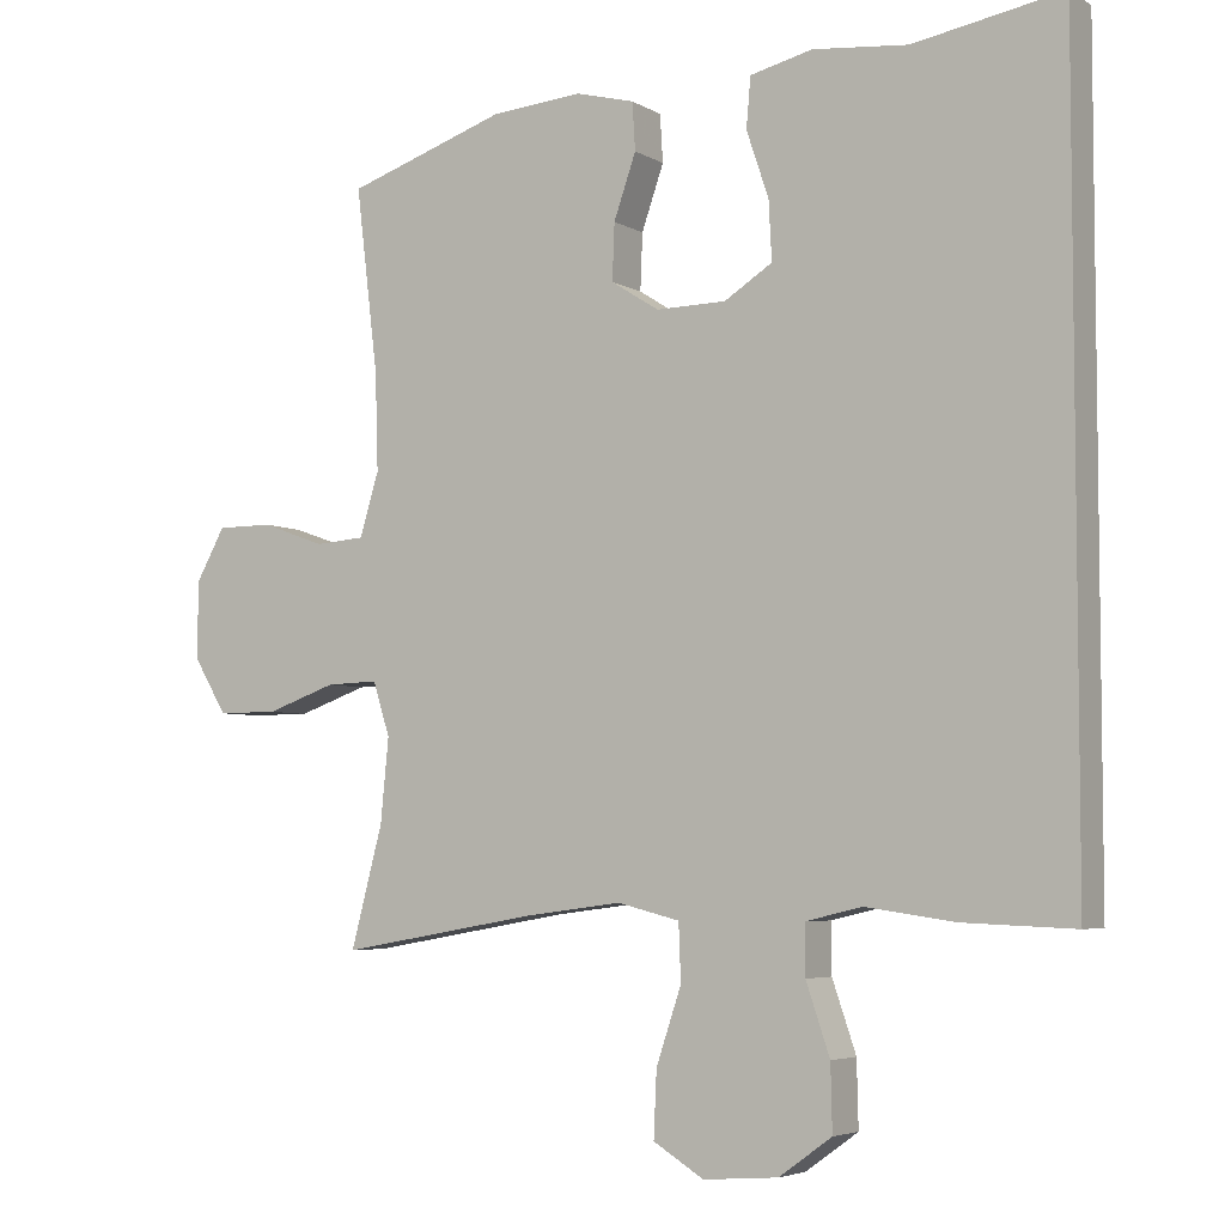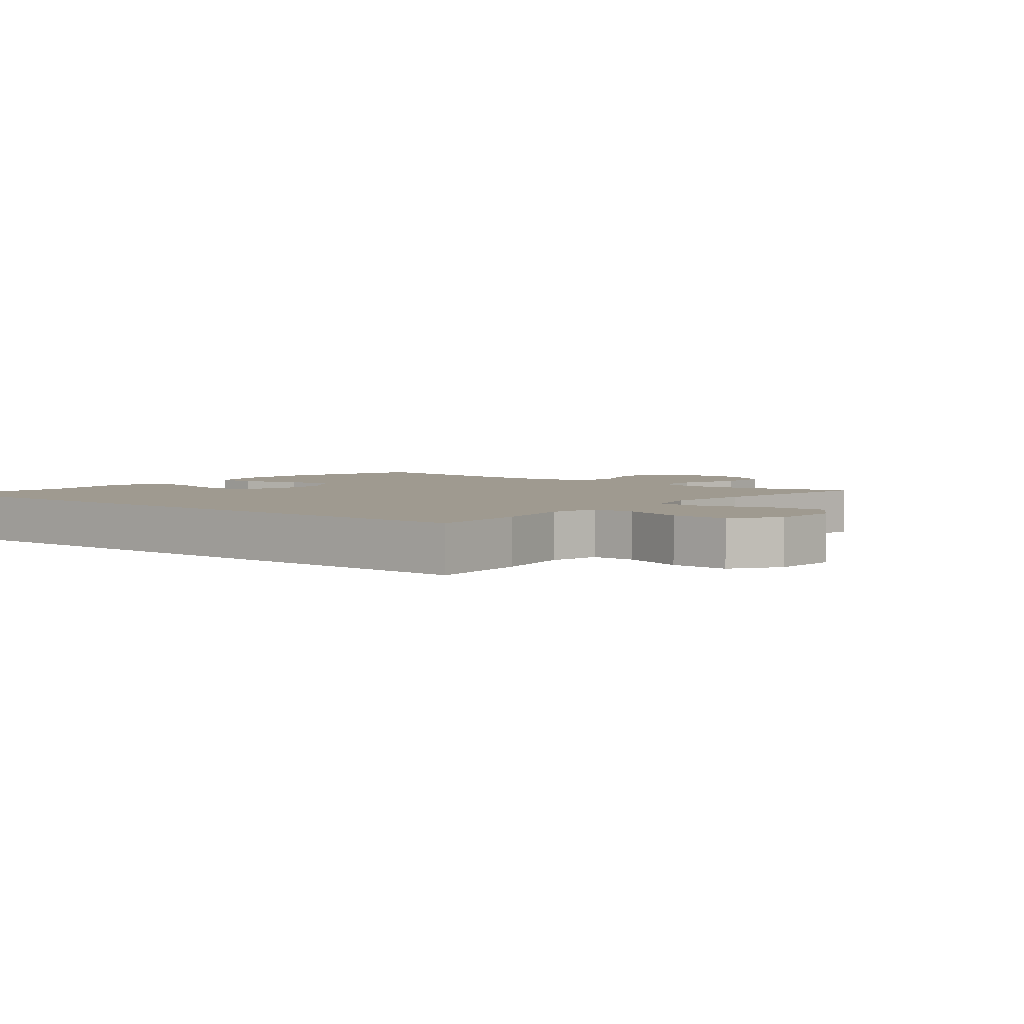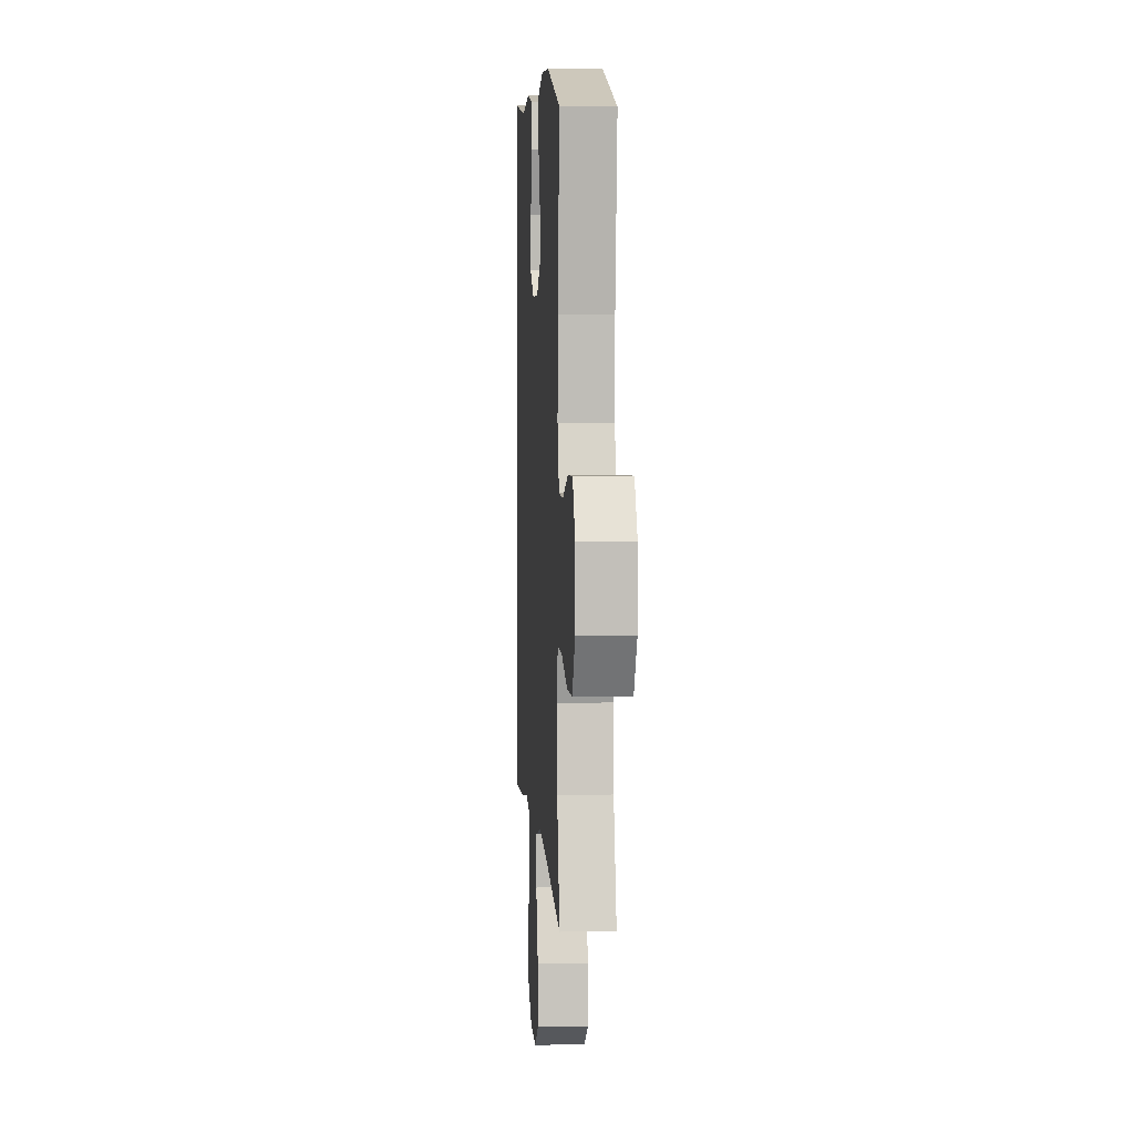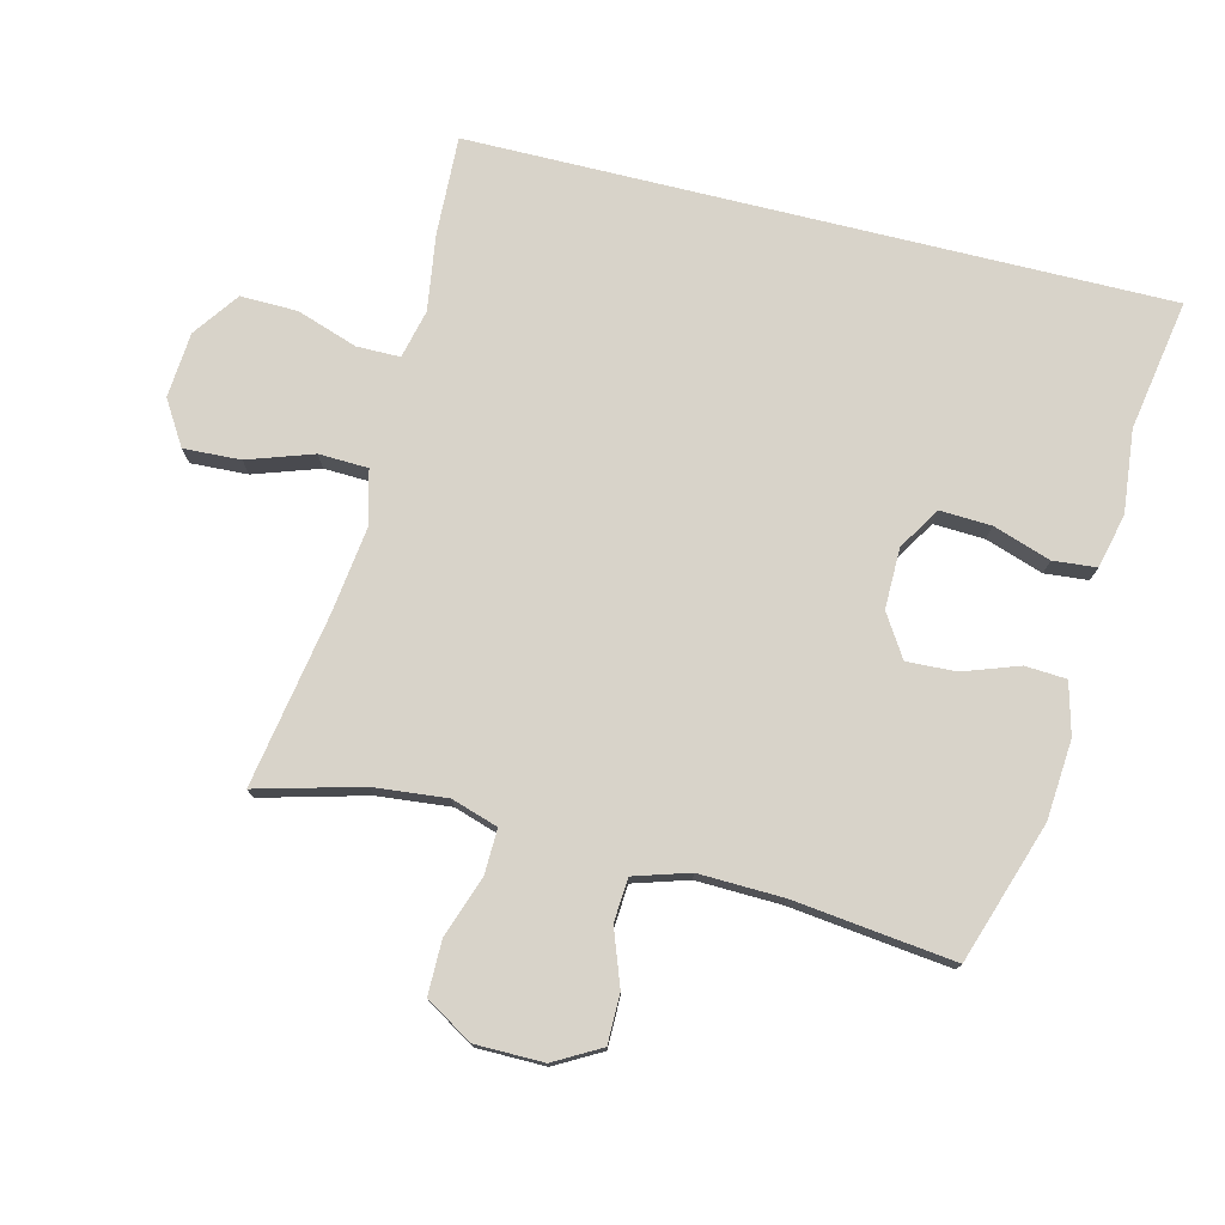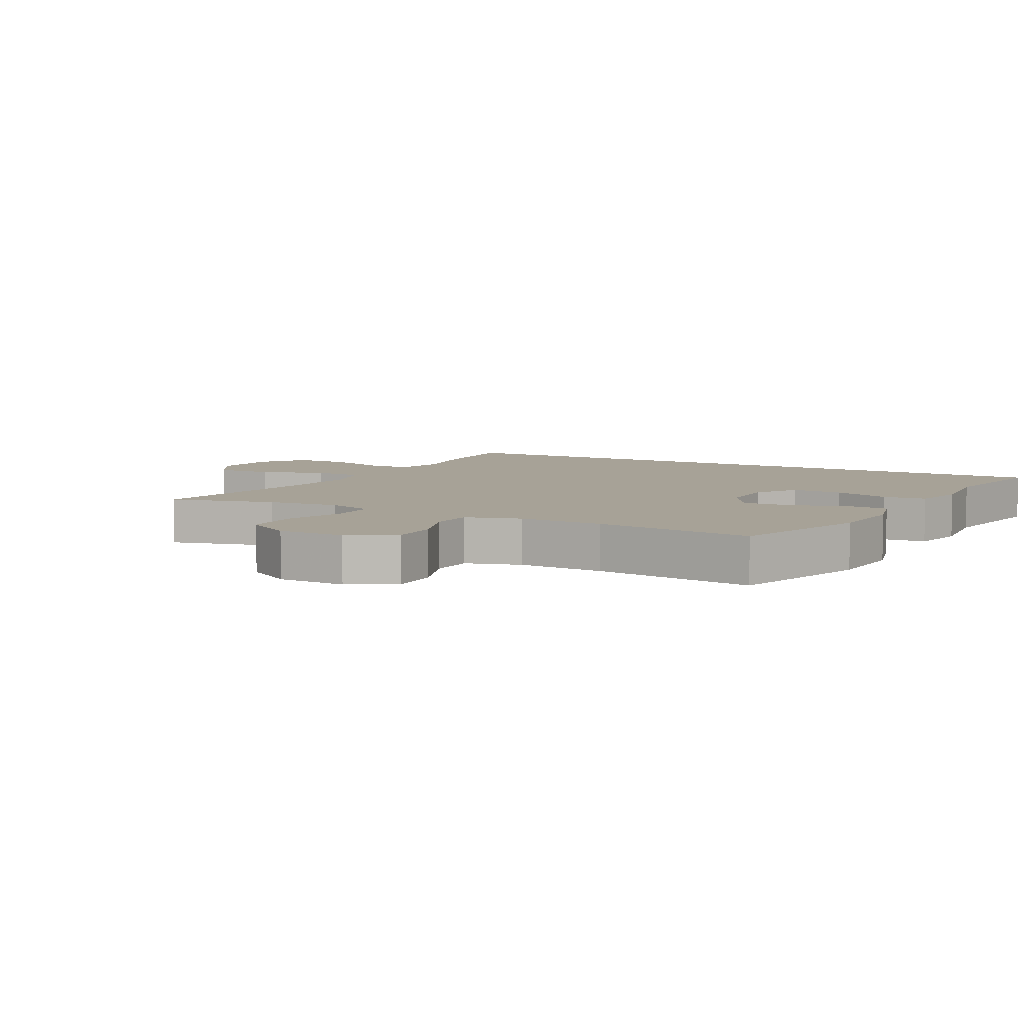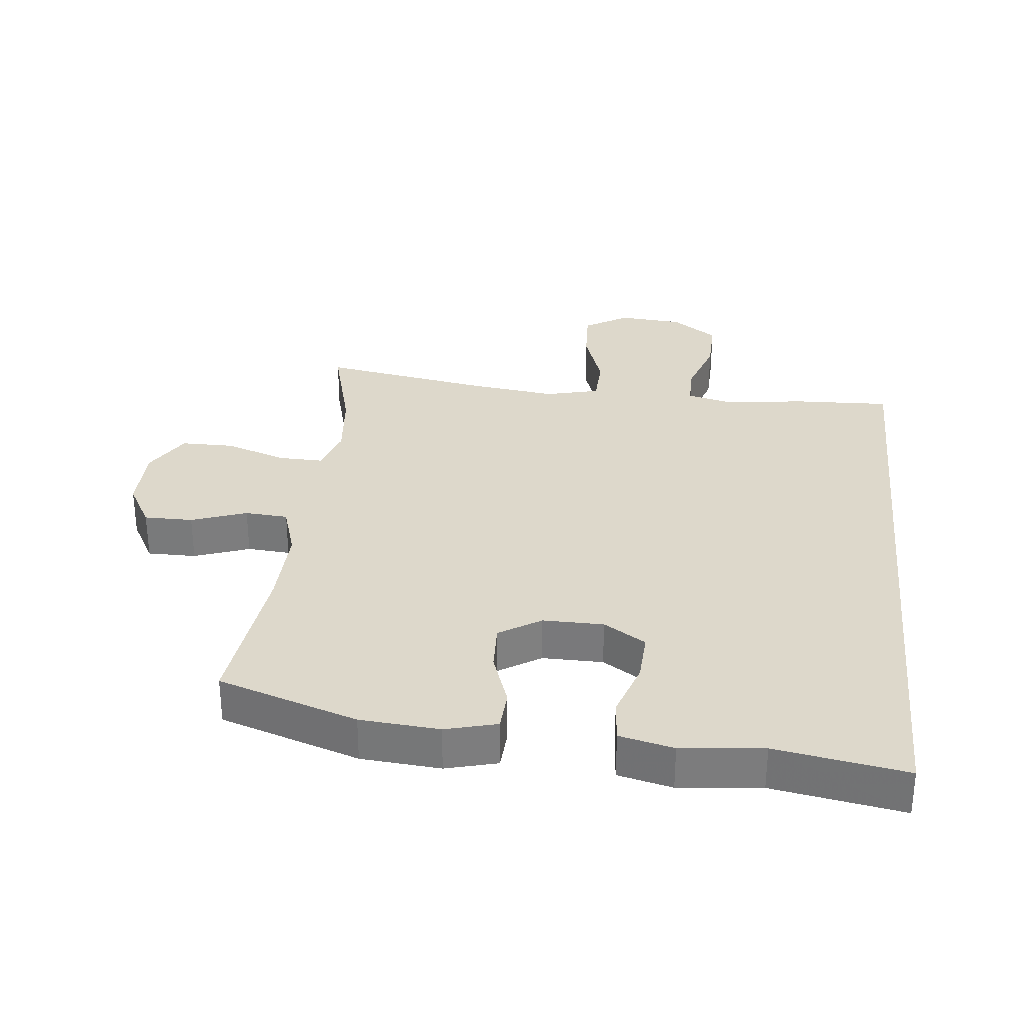
<metadata>
{"format":"obj","ext":"obj","renderer":"f3d","projection":"perspective","resolution":1024,"background":"white","views":[{"elev":-4.9,"azim":30.6,"up":"+Z"},{"elev":3.9,"azim":128.4,"up":"+Y"},{"elev":3.4,"azim":-94.0,"up":"+Z"},{"elev":76.0,"azim":-76.2,"up":"+Y"},{"elev":6.6,"azim":-61.9,"up":"+Y"},{"elev":31.2,"azim":6.0,"up":"+Y"}]}
</metadata>
<code>
v -0.5 0.07 0.5
v -0.284 0.07 0.572
v -0.161 0.07 0.582
v -0.081 0.07 0.561
v -0.077 0.07 0.497
v -0.107 0.07 0.411
v -0.11 0.07 0.335
v -0.045 0.07 0.294
v 0.049 0.07 0.295
v 0.114 0.07 0.336
v 0.11 0.07 0.415
v 0.08 0.07 0.504
v 0.086 0.07 0.571
v 0.17 0.07 0.591
v 0.298 0.07 0.578
v 0.5 0.07 0.613
v 0.5 0.07 -0.461
v 0.348 0.07 -0.455
v 0.229 0.07 -0.438
v 0.154 0.07 -0.456
v 0.154 0.07 -0.523
v 0.186 0.07 -0.617
v 0.188 0.07 -0.705
v 0.117 0.07 -0.756
v 0.016 0.07 -0.764
v -0.052 0.07 -0.722
v -0.048 0.07 -0.634
v -0.014 0.07 -0.533
v -0.017 0.07 -0.457
v -0.101 0.07 -0.436
v -0.232 0.07 -0.453
v -0.5 0.07 -0.5
v -0.457 0.07 -0.338
v -0.446 0.07 -0.225
v -0.469 0.07 -0.153
v -0.539 0.07 -0.155
v -0.633 0.07 -0.188
v -0.716 0.07 -0.188
v -0.76 0.07 -0.115
v -0.761 0.07 -0.01
v -0.721 0.07 0.062
v -0.645 0.07 0.062
v -0.559 0.07 0.031
v -0.492 0.07 0.036
v -0.466 0.07 0.121
v -0.47 0.07 0.252
v -0.5 0 0.5
v -0.284 0 0.572
v -0.161 0 0.582
v -0.081 0 0.561
v -0.077 0 0.497
v -0.107 0 0.411
v -0.11 0 0.335
v -0.045 0 0.294
v 0.049 0 0.295
v 0.114 0 0.336
v 0.11 0 0.415
v 0.08 0 0.504
v 0.086 0 0.571
v 0.17 0 0.591
v 0.298 0 0.578
v 0.5 0 0.613
v 0.5 0 -0.461
v 0.348 0 -0.455
v 0.229 0 -0.438
v 0.154 0 -0.456
v 0.154 0 -0.523
v 0.186 0 -0.617
v 0.188 0 -0.705
v 0.117 0 -0.756
v 0.016 0 -0.764
v -0.052 0 -0.722
v -0.048 0 -0.634
v -0.014 0 -0.533
v -0.017 0 -0.457
v -0.101 0 -0.436
v -0.232 0 -0.453
v -0.5 0 -0.5
v -0.457 0 -0.338
v -0.446 0 -0.225
v -0.469 0 -0.153
v -0.539 0 -0.155
v -0.633 0 -0.188
v -0.716 0 -0.188
v -0.76 0 -0.115
v -0.761 0 -0.01
v -0.721 0 0.062
v -0.645 0 0.062
v -0.559 0 0.031
v -0.492 0 0.036
v -0.466 0 0.121
v -0.47 0 0.252
f 41 42 43
f 40 41 43
f 39 40 43
f 38 39 43
f 37 38 43
f 36 37 43
f 35 36 43 44
f 34 35 44 45
f 31 32 33
f 30 31 33 34
f 34 45 46
f 30 34 46
f 29 30 46
f 26 27 28
f 25 26 28
f 24 25 28
f 23 24 28
f 22 23 28
f 21 22 28
f 20 21 28 29
f 17 18 19
f 16 17 19
f 15 16 19
f 13 14 15
f 12 13 15
f 11 12 15
f 10 11 15 19
f 19 20 29
f 10 19 29
f 9 10 29
f 4 5 6
f 3 4 6
f 2 3 6
f 1 2 6
f 46 1 6
f 46 6 7
f 8 9 29 46
f 7 8 46
f 89 88 87
f 89 87 86
f 89 86 85
f 89 85 84
f 89 84 83
f 89 83 82
f 90 89 82 81
f 91 90 81 80
f 79 78 77
f 80 79 77 76
f 92 91 80
f 92 80 76
f 92 76 75
f 74 73 72
f 74 72 71
f 74 71 70
f 74 70 69
f 74 69 68
f 74 68 67
f 75 74 67 66
f 65 64 63
f 65 63 62
f 65 62 61
f 61 60 59
f 61 59 58
f 61 58 57
f 65 61 57 56
f 75 66 65
f 75 65 56
f 75 56 55
f 52 51 50
f 52 50 49
f 52 49 48
f 52 48 47
f 52 47 92
f 53 52 92
f 92 75 55 54
f 92 54 53
f 1 47 48 2
f 2 48 49 3
f 3 49 50 4
f 4 50 51 5
f 5 51 52 6
f 6 52 53 7
f 7 53 54 8
f 8 54 55 9
f 9 55 56 10
f 10 56 57 11
f 11 57 58 12
f 12 58 59 13
f 13 59 60 14
f 14 60 61 15
f 15 61 62 16
f 16 62 63 17
f 17 63 64 18
f 18 64 65 19
f 19 65 66 20
f 20 66 67 21
f 21 67 68 22
f 22 68 69 23
f 23 69 70 24
f 24 70 71 25
f 25 71 72 26
f 26 72 73 27
f 27 73 74 28
f 28 74 75 29
f 29 75 76 30
f 30 76 77 31
f 31 77 78 32
f 32 78 79 33
f 33 79 80 34
f 34 80 81 35
f 35 81 82 36
f 36 82 83 37
f 37 83 84 38
f 38 84 85 39
f 39 85 86 40
f 40 86 87 41
f 41 87 88 42
f 42 88 89 43
f 43 89 90 44
f 44 90 91 45
f 45 91 92 46
f 46 92 47 1

</code>
